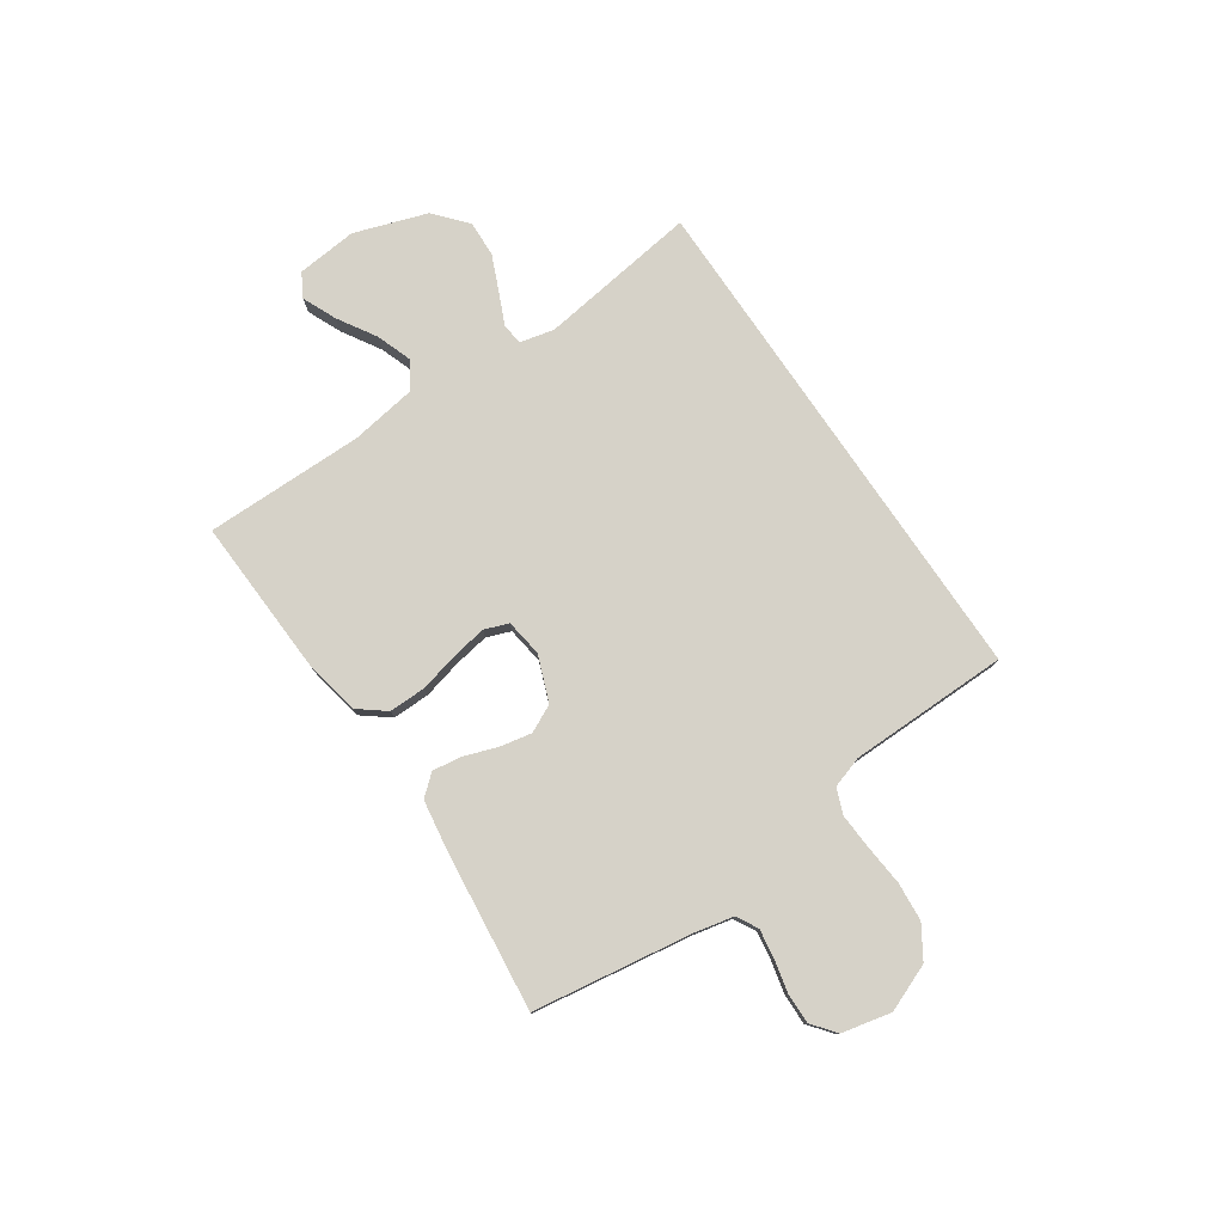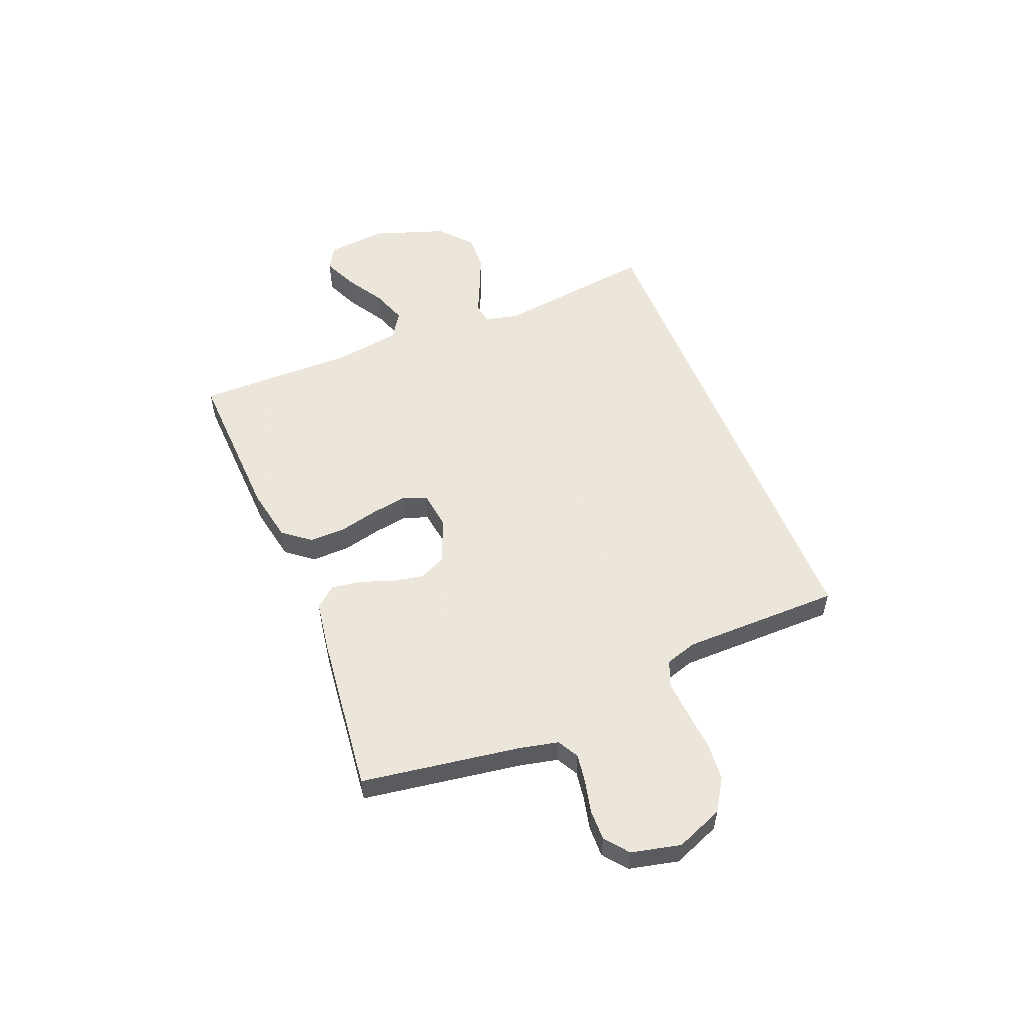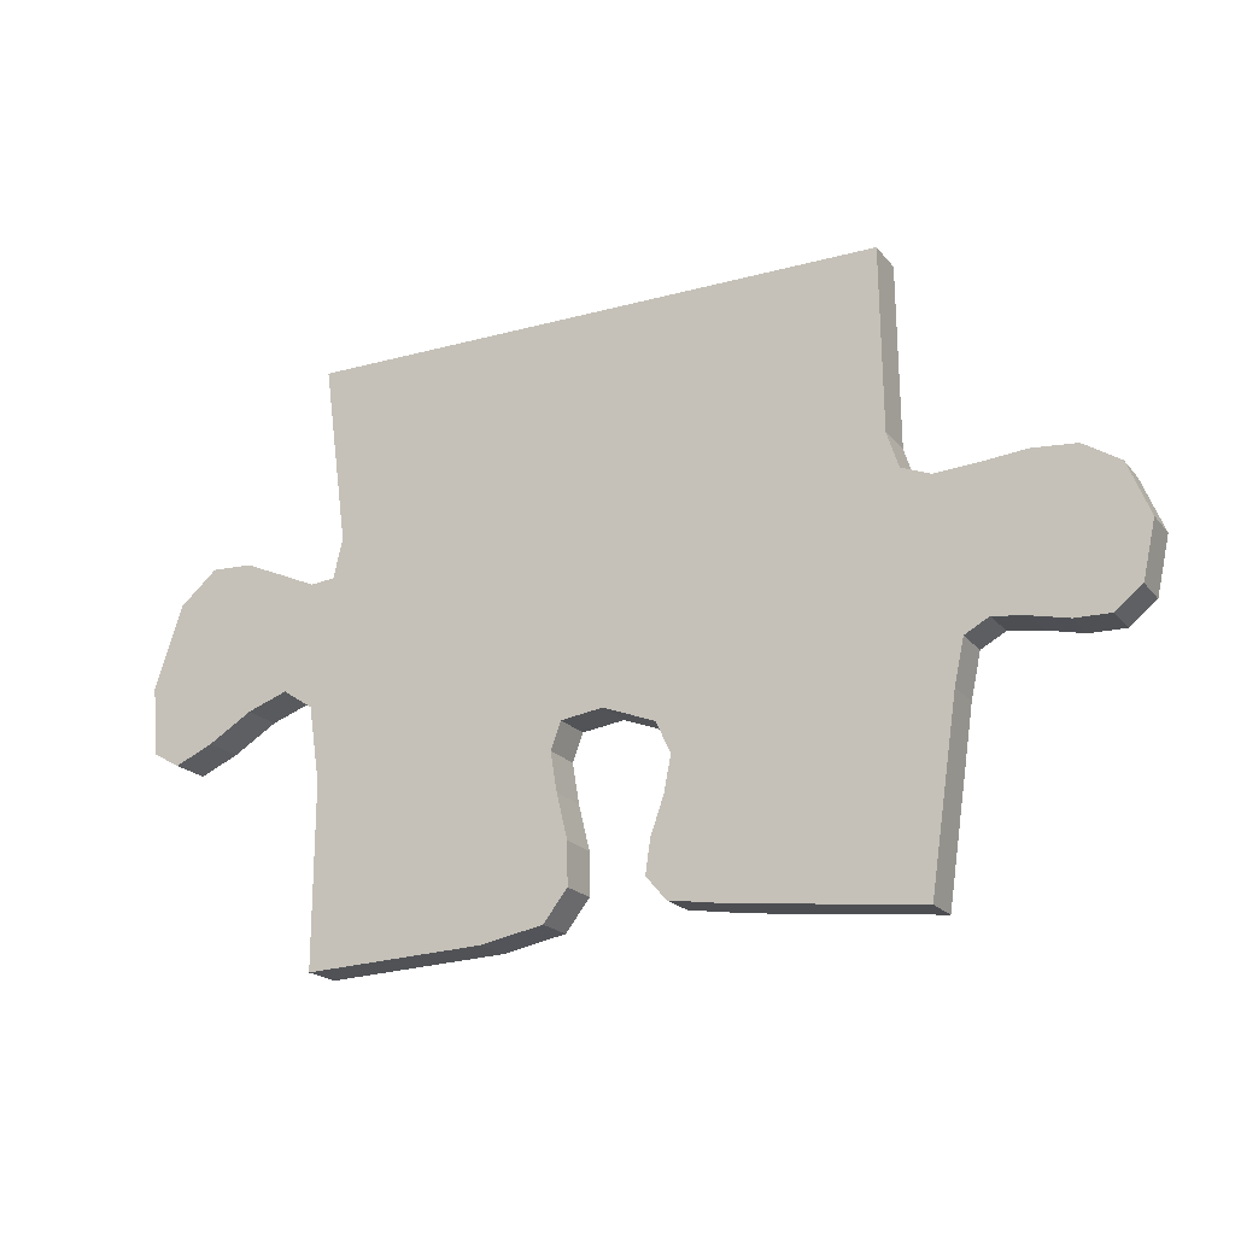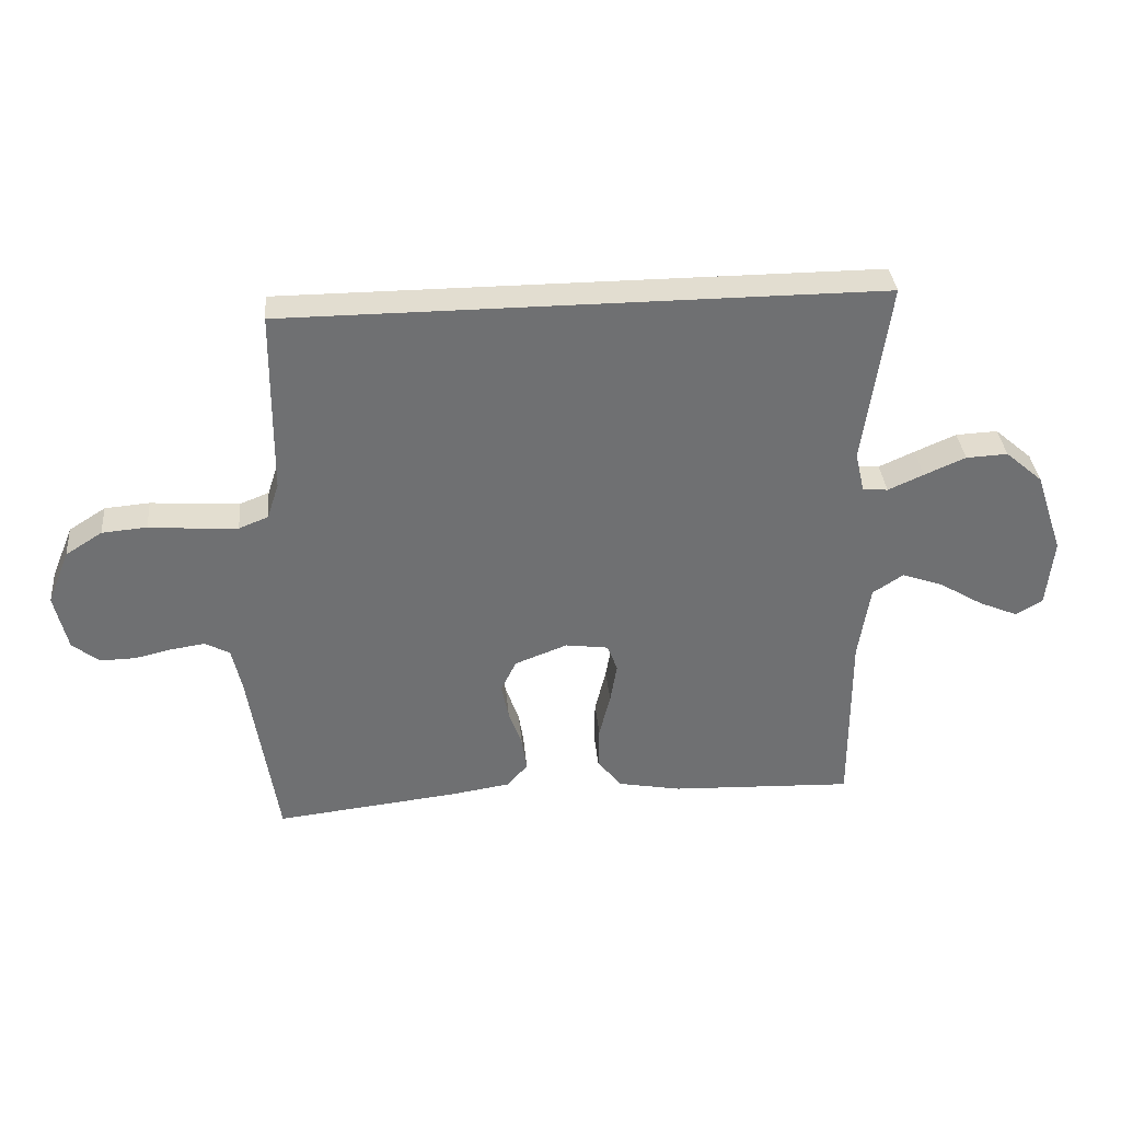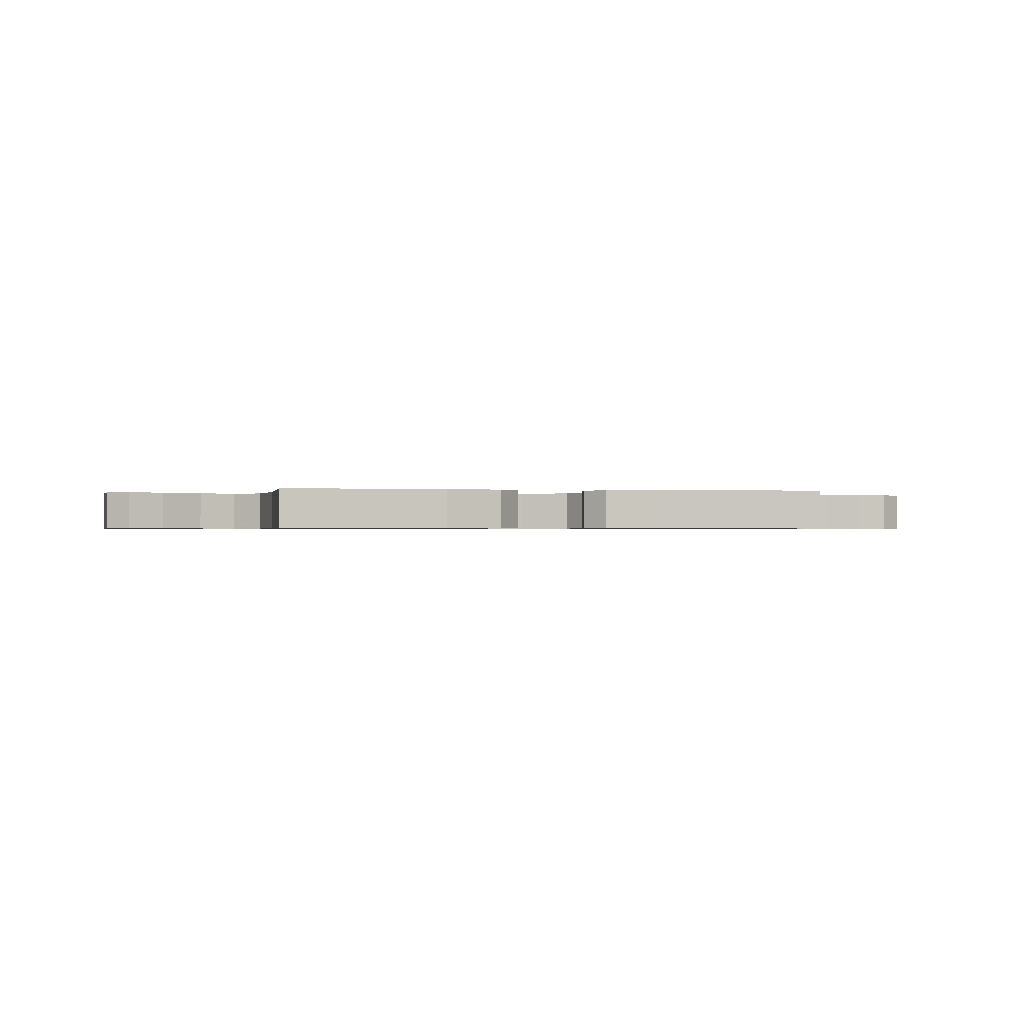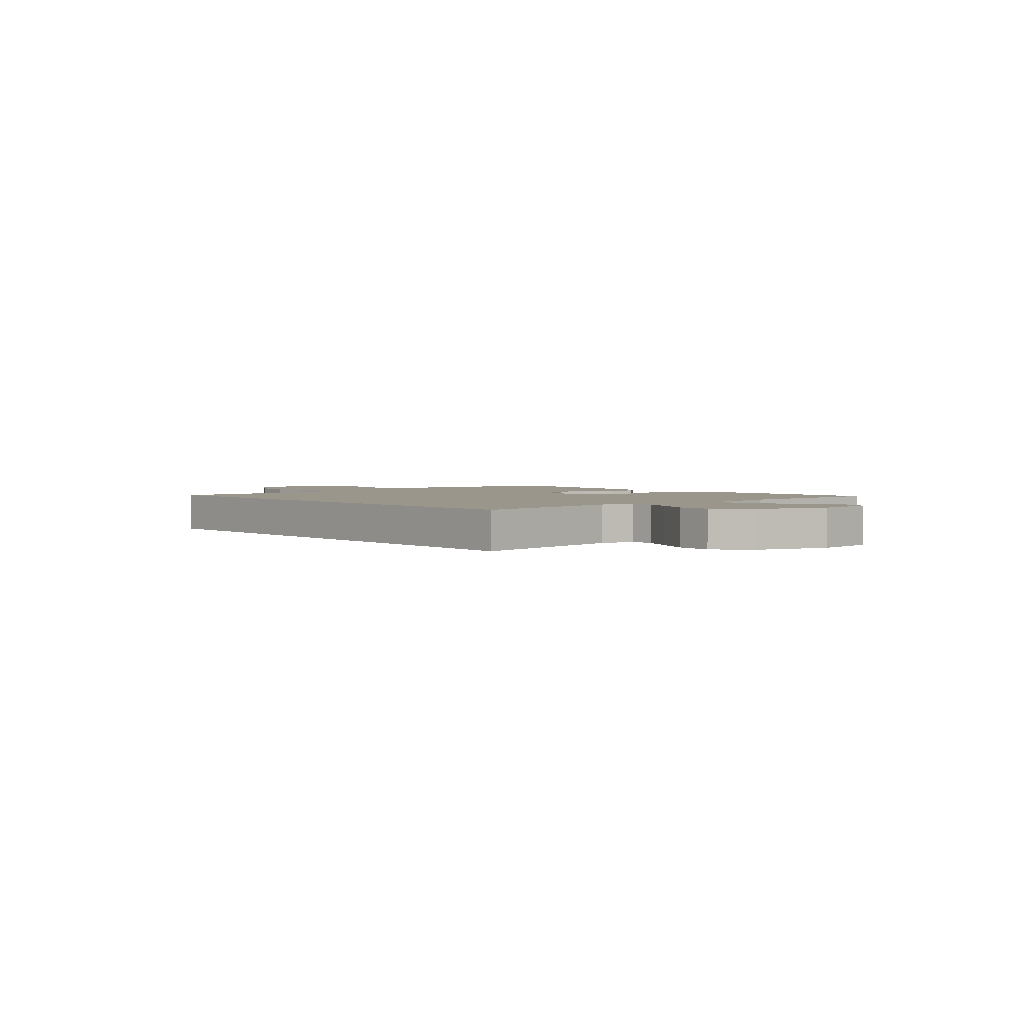
<metadata>
{"format":"obj","ext":"obj","renderer":"f3d","projection":"perspective","resolution":1024,"background":"white","views":[{"elev":78.1,"azim":-124.2,"up":"+Y"},{"elev":54.2,"azim":-111.8,"up":"+Y"},{"elev":-19.6,"azim":-153.0,"up":"+Z"},{"elev":35.4,"azim":-5.3,"up":"+Z"},{"elev":-0.7,"azim":169.9,"up":"+Y"},{"elev":2.5,"azim":48.8,"up":"+Y"}]}
</metadata>
<code>
v -0.5 0.07 -0.5
v -0.545 0.07 -0.2
v -0.561 0.07 -0.127
v -0.601 0.07 -0.105
v -0.656 0.07 -0.113
v -0.717 0.07 -0.127
v -0.774 0.07 -0.128
v -0.818 0.07 -0.093
v -0.839 0.07 0
v -0.803 0.07 0.089
v -0.743 0.07 0.127
v -0.67 0.07 0.133
v -0.594 0.07 0.126
v -0.526 0.07 0.122
v -0.478 0.07 0.141
v -0.459 0.07 0.2
v -0.456 0.07 0.5
v 0.511 0.07 0.5
v 0.47 0.07 0.2
v 0.485 0.07 0.135
v 0.526 0.07 0.131
v 0.584 0.07 0.157
v 0.651 0.07 0.186
v 0.719 0.07 0.189
v 0.78 0.07 0.136
v 0.826 0.07 0
v 0.815 0.07 -0.114
v 0.771 0.07 -0.139
v 0.707 0.07 -0.111
v 0.635 0.07 -0.067
v 0.568 0.07 -0.043
v 0.518 0.07 -0.076
v 0.499 0.07 -0.2
v 0.5 0.07 -0.5
v 0.2 0.07 -0.487
v 0.097 0.07 -0.467
v 0.057 0.07 -0.416
v 0.058 0.07 -0.346
v 0.076 0.07 -0.272
v 0.087 0.07 -0.206
v 0.07 0.07 -0.161
v 0 0.07 -0.151
v -0.086 0.07 -0.184
v -0.111 0.07 -0.236
v -0.099 0.07 -0.296
v -0.077 0.07 -0.358
v -0.069 0.07 -0.413
v -0.102 0.07 -0.452
v -0.2 0.07 -0.467
v -0.5 0 -0.5
v -0.545 0 -0.2
v -0.561 0 -0.127
v -0.601 0 -0.105
v -0.656 0 -0.113
v -0.717 0 -0.127
v -0.774 0 -0.128
v -0.818 0 -0.093
v -0.839 0 0
v -0.803 0 0.089
v -0.743 0 0.127
v -0.67 0 0.133
v -0.594 0 0.126
v -0.526 0 0.122
v -0.478 0 0.141
v -0.459 0 0.2
v -0.456 0 0.5
v 0.511 0 0.5
v 0.47 0 0.2
v 0.485 0 0.135
v 0.526 0 0.131
v 0.584 0 0.157
v 0.651 0 0.186
v 0.719 0 0.189
v 0.78 0 0.136
v 0.826 0 0
v 0.815 0 -0.114
v 0.771 0 -0.139
v 0.707 0 -0.111
v 0.635 0 -0.067
v 0.568 0 -0.043
v 0.518 0 -0.076
v 0.499 0 -0.2
v 0.5 0 -0.5
v 0.2 0 -0.487
v 0.097 0 -0.467
v 0.057 0 -0.416
v 0.058 0 -0.346
v 0.076 0 -0.272
v 0.087 0 -0.206
v 0.07 0 -0.161
v 0 0 -0.151
v -0.086 0 -0.184
v -0.111 0 -0.236
v -0.099 0 -0.296
v -0.077 0 -0.358
v -0.069 0 -0.413
v -0.102 0 -0.452
v -0.2 0 -0.467
f 48 49 1 2
f 45 46 47 48
f 44 45 48 2
f 43 44 2 3
f 42 43 3 4
f 36 37 38 39
f 36 39 40
f 33 34 35 36
f 32 33 36 40
f 31 32 40 41
f 27 28 29 30
f 27 30 31
f 26 27 31
f 25 26 31
f 21 22 23 24
f 21 24 25 31
f 16 17 18 19
f 15 16 19 20
f 14 15 20 21
f 10 11 12 13
f 10 13 14
f 5 6 7 8
f 4 5 8 9
f 42 4 9 10
f 21 31 41 42
f 10 14 21 42
f 51 50 98 97
f 97 96 95 94
f 51 97 94 93
f 52 51 93 92
f 53 52 92 91
f 88 87 86 85
f 89 88 85
f 85 84 83 82
f 89 85 82 81
f 90 89 81 80
f 79 78 77 76
f 80 79 76
f 80 76 75
f 80 75 74
f 73 72 71 70
f 80 74 73 70
f 68 67 66 65
f 69 68 65 64
f 70 69 64 63
f 62 61 60 59
f 63 62 59
f 57 56 55 54
f 58 57 54 53
f 59 58 53 91
f 91 90 80 70
f 91 70 63 59
f 1 50 51 2
f 2 51 52 3
f 3 52 53 4
f 4 53 54 5
f 5 54 55 6
f 6 55 56 7
f 7 56 57 8
f 8 57 58 9
f 9 58 59 10
f 10 59 60 11
f 11 60 61 12
f 12 61 62 13
f 13 62 63 14
f 14 63 64 15
f 15 64 65 16
f 16 65 66 17
f 17 66 67 18
f 18 67 68 19
f 19 68 69 20
f 20 69 70 21
f 21 70 71 22
f 22 71 72 23
f 23 72 73 24
f 24 73 74 25
f 25 74 75 26
f 26 75 76 27
f 27 76 77 28
f 28 77 78 29
f 29 78 79 30
f 30 79 80 31
f 31 80 81 32
f 32 81 82 33
f 33 82 83 34
f 34 83 84 35
f 35 84 85 36
f 36 85 86 37
f 37 86 87 38
f 38 87 88 39
f 39 88 89 40
f 40 89 90 41
f 41 90 91 42
f 42 91 92 43
f 43 92 93 44
f 44 93 94 45
f 45 94 95 46
f 46 95 96 47
f 47 96 97 48
f 48 97 98 49
f 49 98 50 1

</code>
